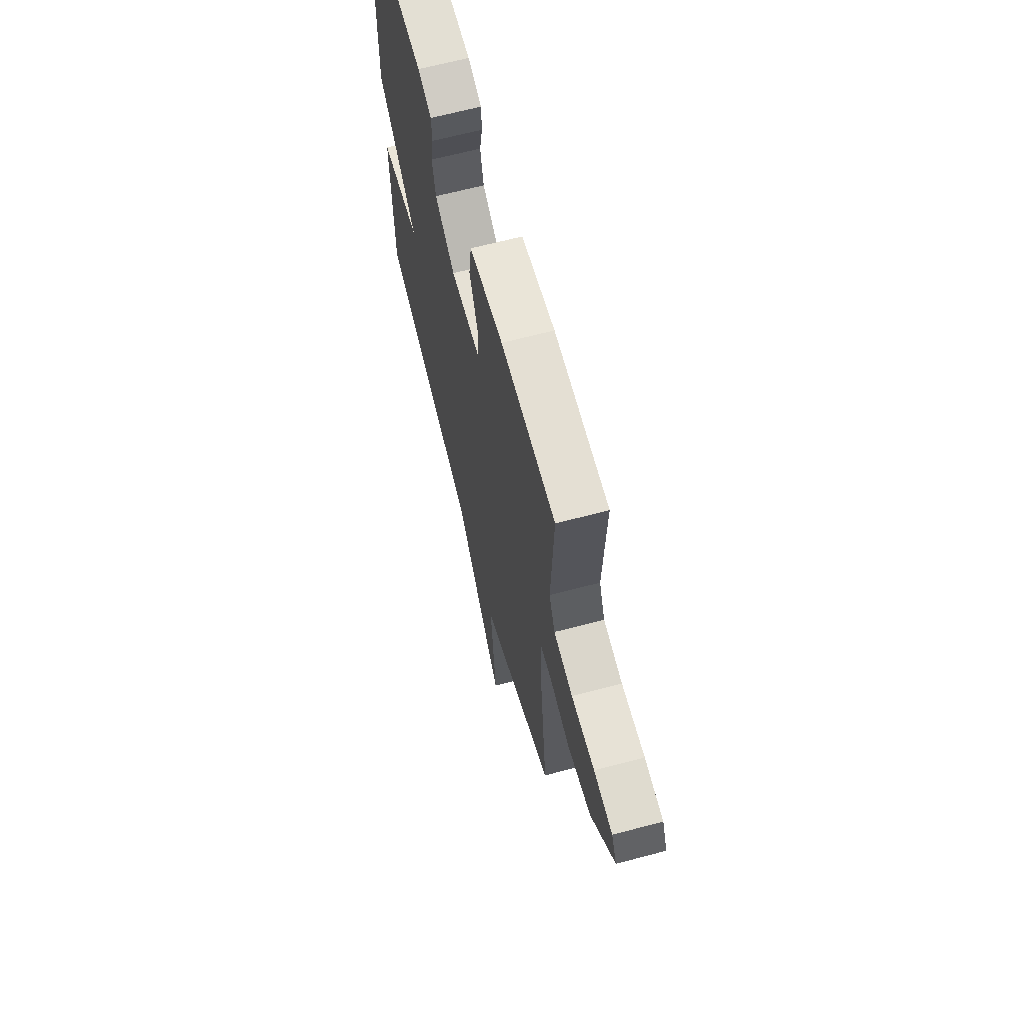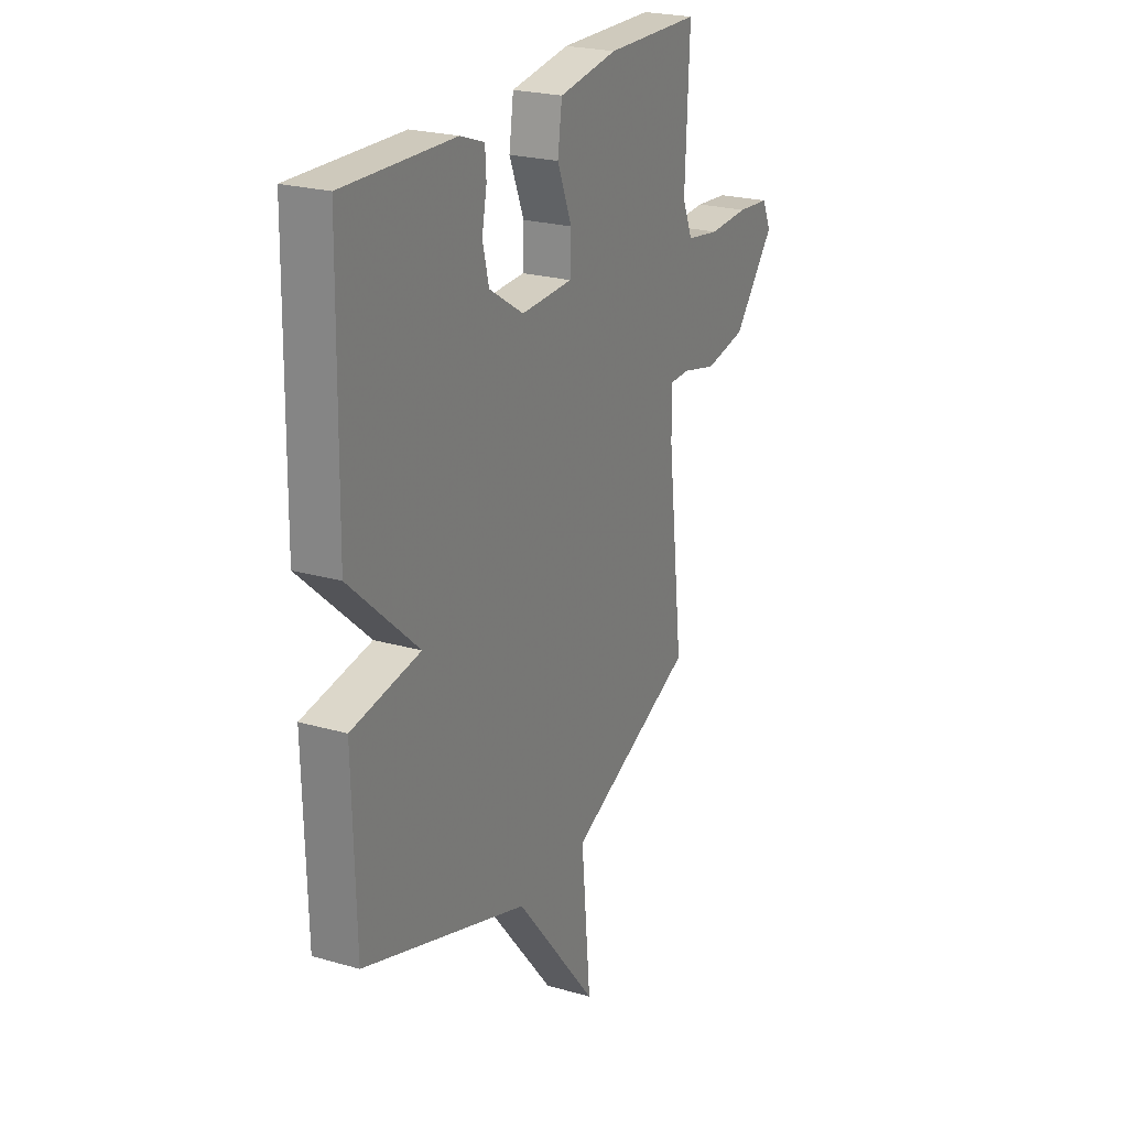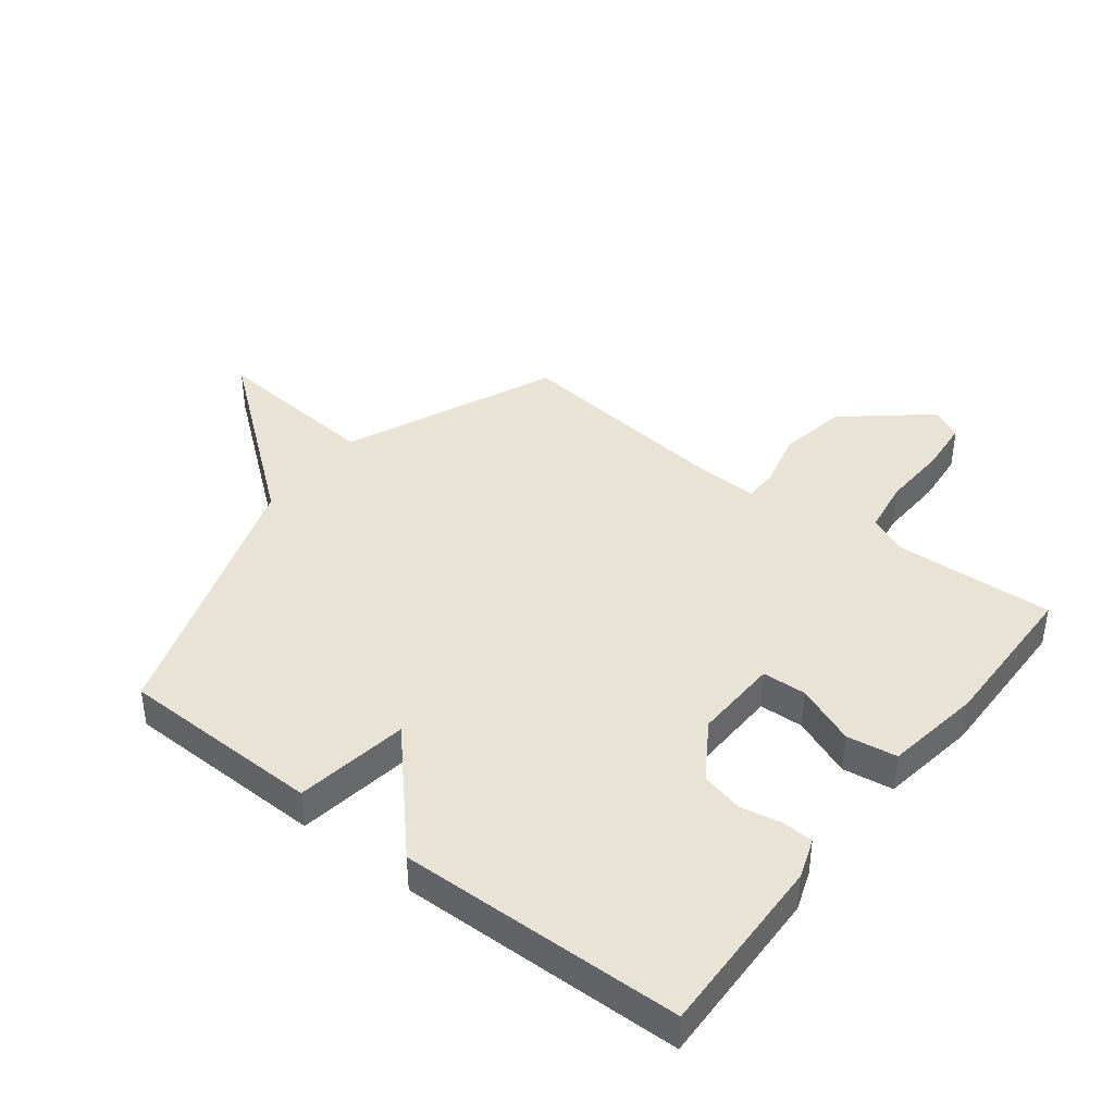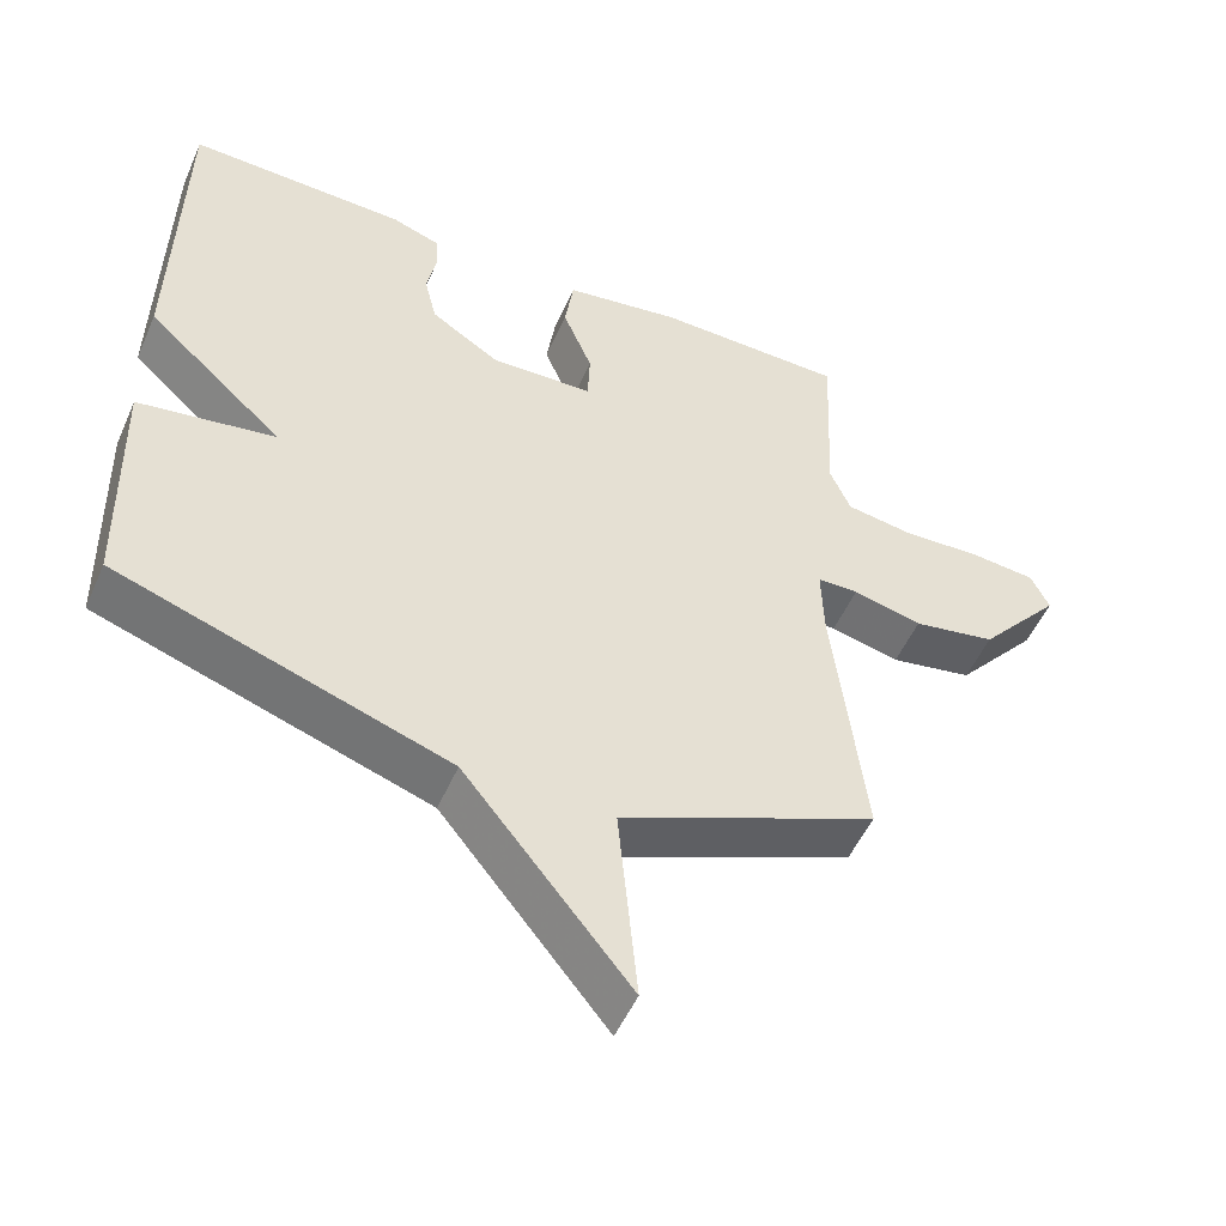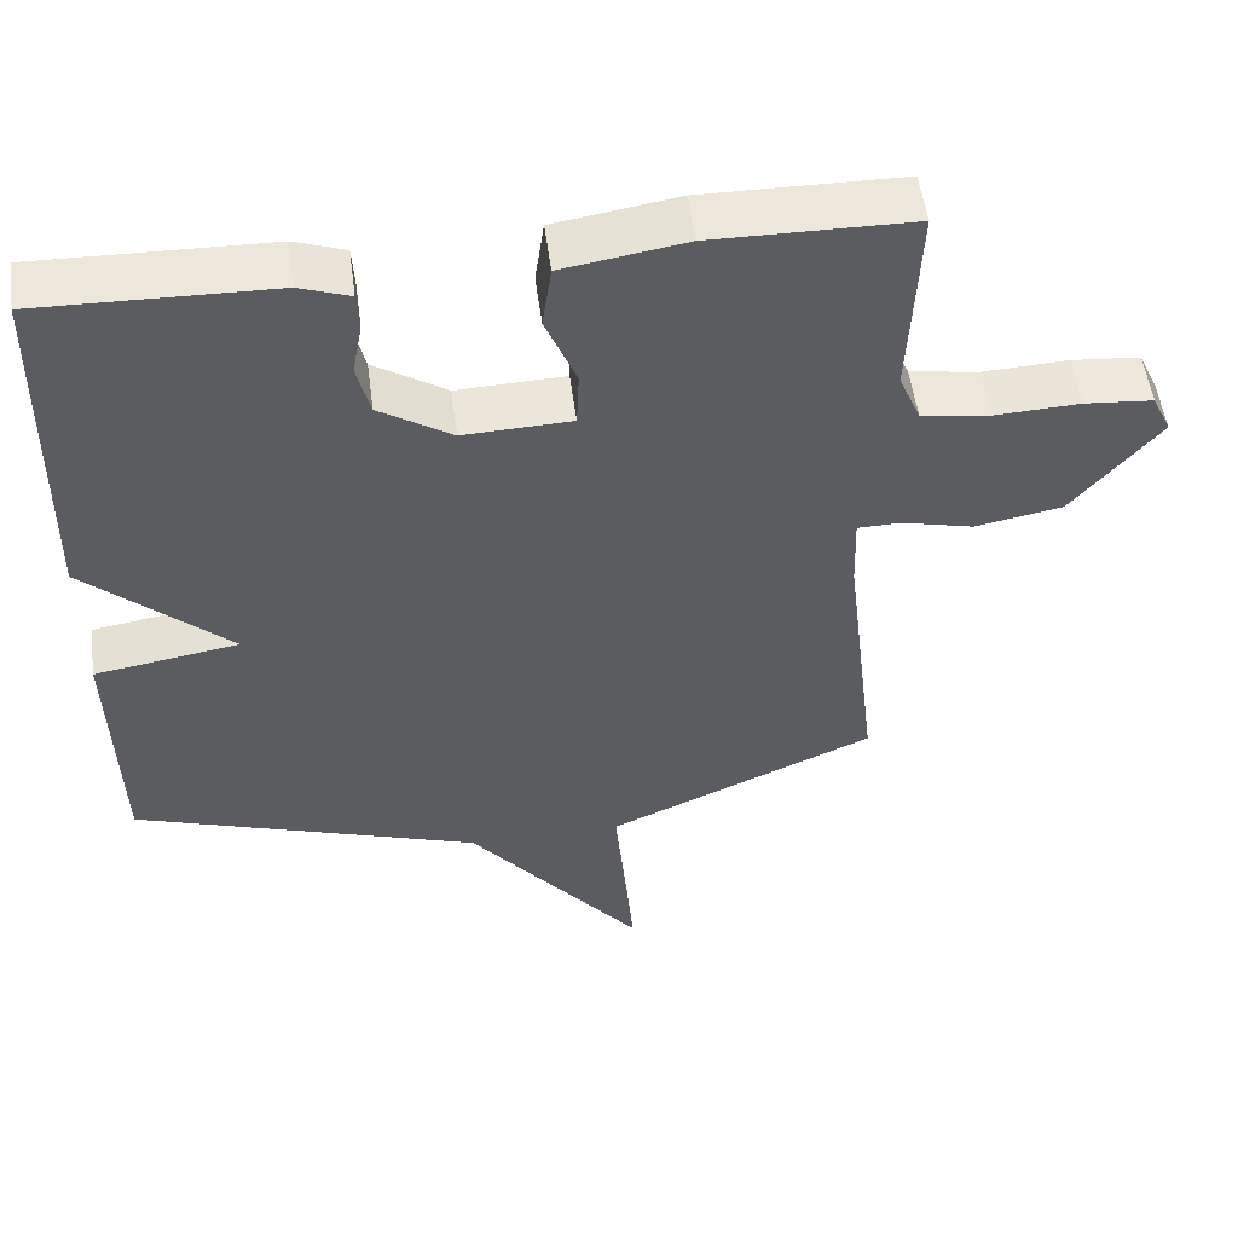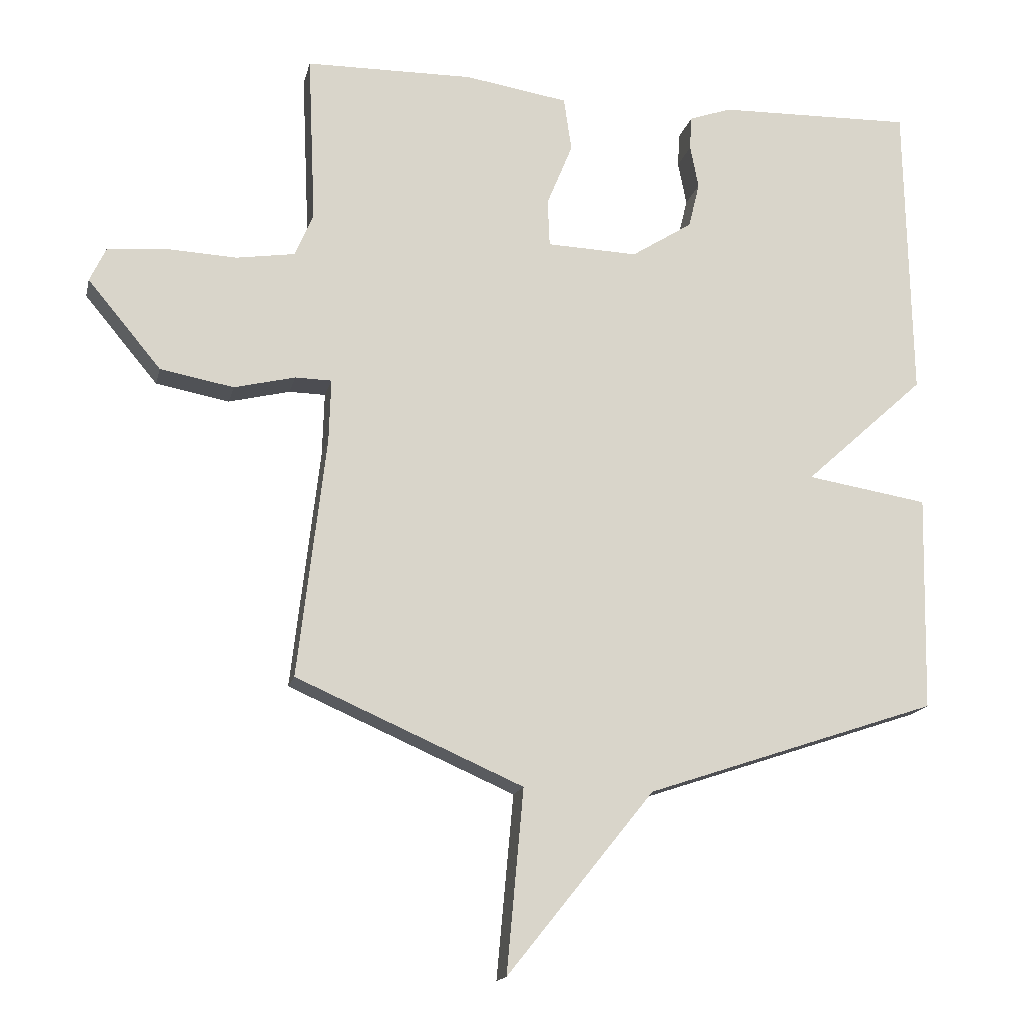
<metadata>
{"format":"obj","ext":"obj","renderer":"f3d","projection":"perspective","resolution":1024,"background":"white","views":[{"elev":65.8,"azim":75.1,"up":"+Z"},{"elev":23.6,"azim":-64.3,"up":"+Z"},{"elev":41.1,"azim":-52.4,"up":"+Y"},{"elev":-52.0,"azim":-23.4,"up":"+Z"},{"elev":53.1,"azim":-7.6,"up":"+Z"},{"elev":-16.0,"azim":167.4,"up":"+Z"}]}
</metadata>
<code>
v 0.5 0.07 -0.5
v 0.151 0.07 -0.652
v 0.177 0.07 -0.933
v -0.049 0.07 -0.652
v -0.5 0.07 -0.5
v -0.508 0.07 -0.166
v -0.321 0.07 -0.136
v -0.508 0.07 0.034
v -0.5 0.07 0.5
v -0.199 0.07 0.492
v -0.134 0.07 0.469
v -0.131 0.07 0.417
v -0.144 0.07 0.35
v -0.127 0.07 0.28
v -0.033 0.07 0.22
v 0.107 0.07 0.225
v 0.11 0.07 0.298
v 0.07 0.07 0.396
v 0.082 0.07 0.479
v 0.241 0.07 0.504
v 0.5 0.07 0.5
v 0.488 0.07 0.238
v 0.516 0.07 0.172
v 0.606 0.07 0.158
v 0.716 0.07 0.163
v 0.805 0.07 0.155
v 0.83 0.07 0.102
v 0.717 0.07 -0.033
v 0.604 0.07 -0.054
v 0.51 0.07 -0.031
v 0.454 0.07 -0.032
v 0.457 0.07 -0.13
v 0.5 0 -0.5
v 0.151 0 -0.652
v 0.177 0 -0.933
v -0.049 0 -0.652
v -0.5 0 -0.5
v -0.508 0 -0.166
v -0.321 0 -0.136
v -0.508 0 0.034
v -0.5 0 0.5
v -0.199 0 0.492
v -0.134 0 0.469
v -0.131 0 0.417
v -0.144 0 0.35
v -0.127 0 0.28
v -0.033 0 0.22
v 0.107 0 0.225
v 0.11 0 0.298
v 0.07 0 0.396
v 0.082 0 0.479
v 0.241 0 0.504
v 0.5 0 0.5
v 0.488 0 0.238
v 0.516 0 0.172
v 0.606 0 0.158
v 0.716 0 0.163
v 0.805 0 0.155
v 0.83 0 0.102
v 0.717 0 -0.033
v 0.604 0 -0.054
v 0.51 0 -0.031
v 0.454 0 -0.032
v 0.457 0 -0.13
f 28 29 30
f 27 28 30
f 26 27 30
f 25 26 30
f 24 25 30
f 23 24 30 31
f 22 23 31
f 21 22 31
f 20 21 31
f 19 20 31
f 18 19 31
f 17 18 31
f 16 17 31 32
f 11 12 13
f 10 11 13
f 9 10 13
f 8 9 13
f 7 8 13
f 7 13 14
f 4 5 6 7
f 7 14 15
f 4 7 15
f 3 4 15
f 2 3 15
f 15 16 32
f 2 15 32
f 1 2 32
f 62 61 60
f 62 60 59
f 62 59 58
f 62 58 57
f 62 57 56
f 63 62 56 55
f 63 55 54
f 63 54 53
f 63 53 52
f 63 52 51
f 63 51 50
f 63 50 49
f 64 63 49 48
f 45 44 43
f 45 43 42
f 45 42 41
f 45 41 40
f 45 40 39
f 46 45 39
f 39 38 37 36
f 47 46 39
f 47 39 36
f 47 36 35
f 47 35 34
f 64 48 47
f 64 47 34
f 64 34 33
f 1 33 34 2
f 2 34 35 3
f 3 35 36 4
f 4 36 37 5
f 5 37 38 6
f 6 38 39 7
f 7 39 40 8
f 8 40 41 9
f 9 41 42 10
f 10 42 43 11
f 11 43 44 12
f 12 44 45 13
f 13 45 46 14
f 14 46 47 15
f 15 47 48 16
f 16 48 49 17
f 17 49 50 18
f 18 50 51 19
f 19 51 52 20
f 20 52 53 21
f 21 53 54 22
f 22 54 55 23
f 23 55 56 24
f 24 56 57 25
f 25 57 58 26
f 26 58 59 27
f 27 59 60 28
f 28 60 61 29
f 29 61 62 30
f 30 62 63 31
f 31 63 64 32
f 32 64 33 1

</code>
